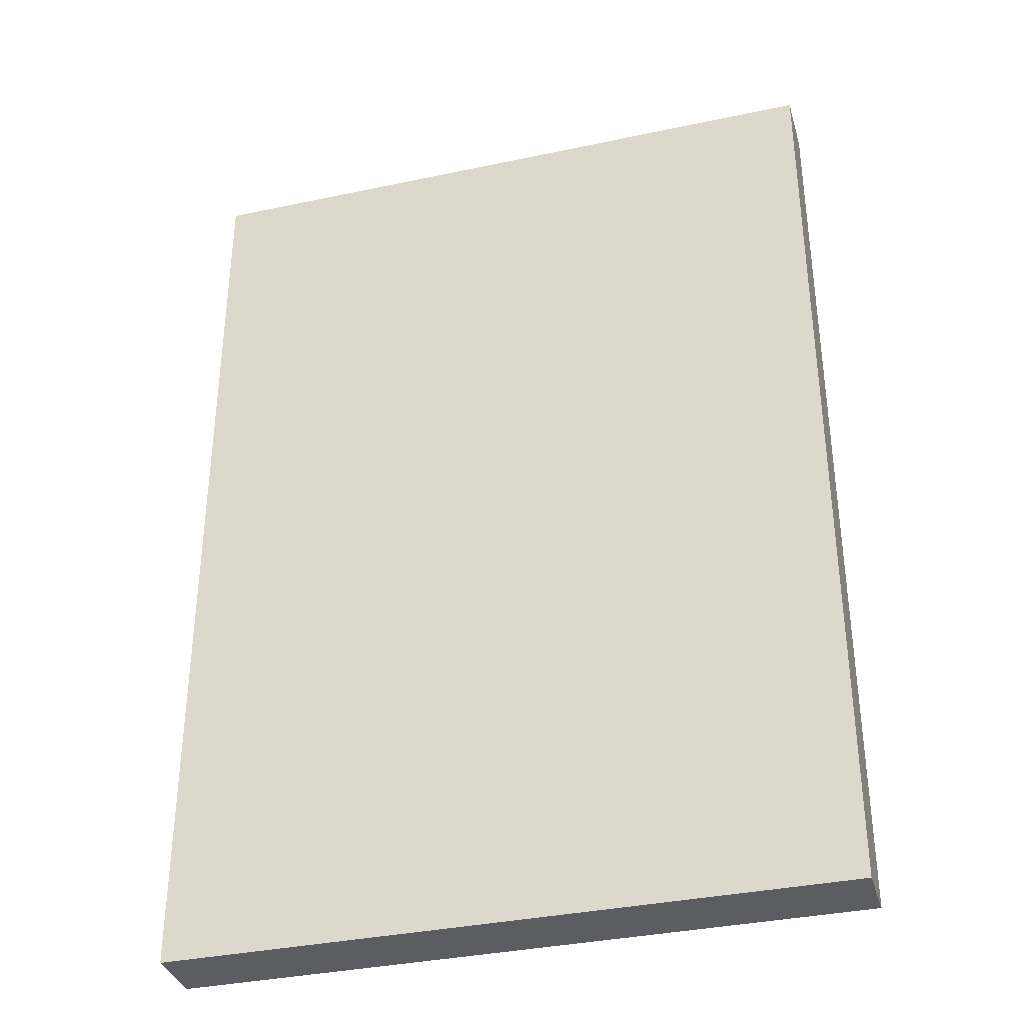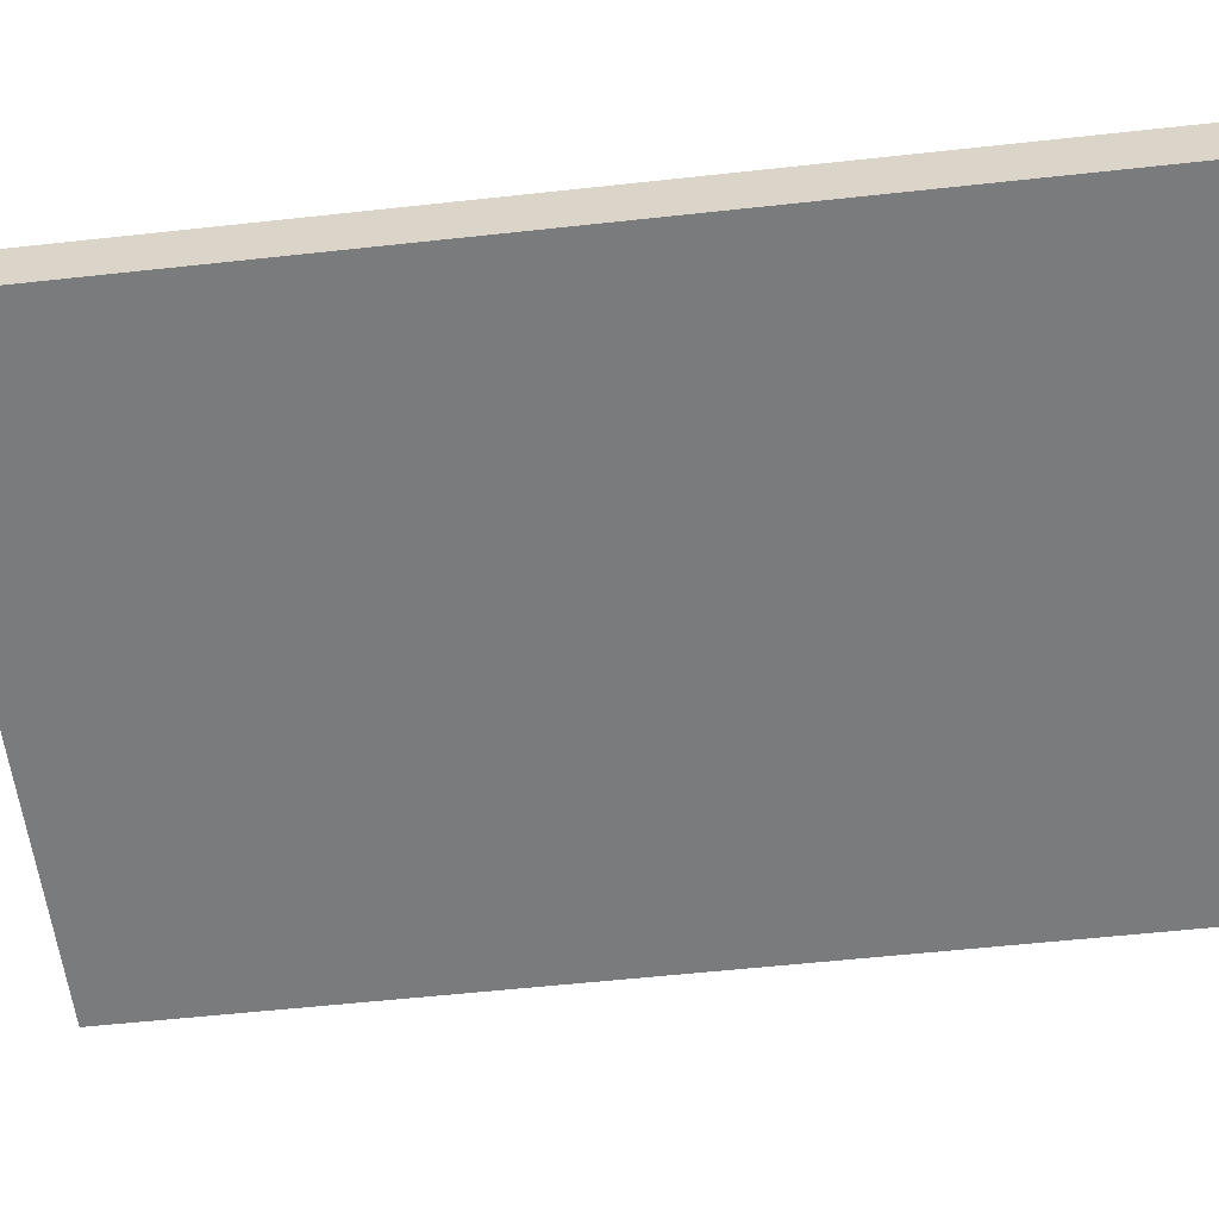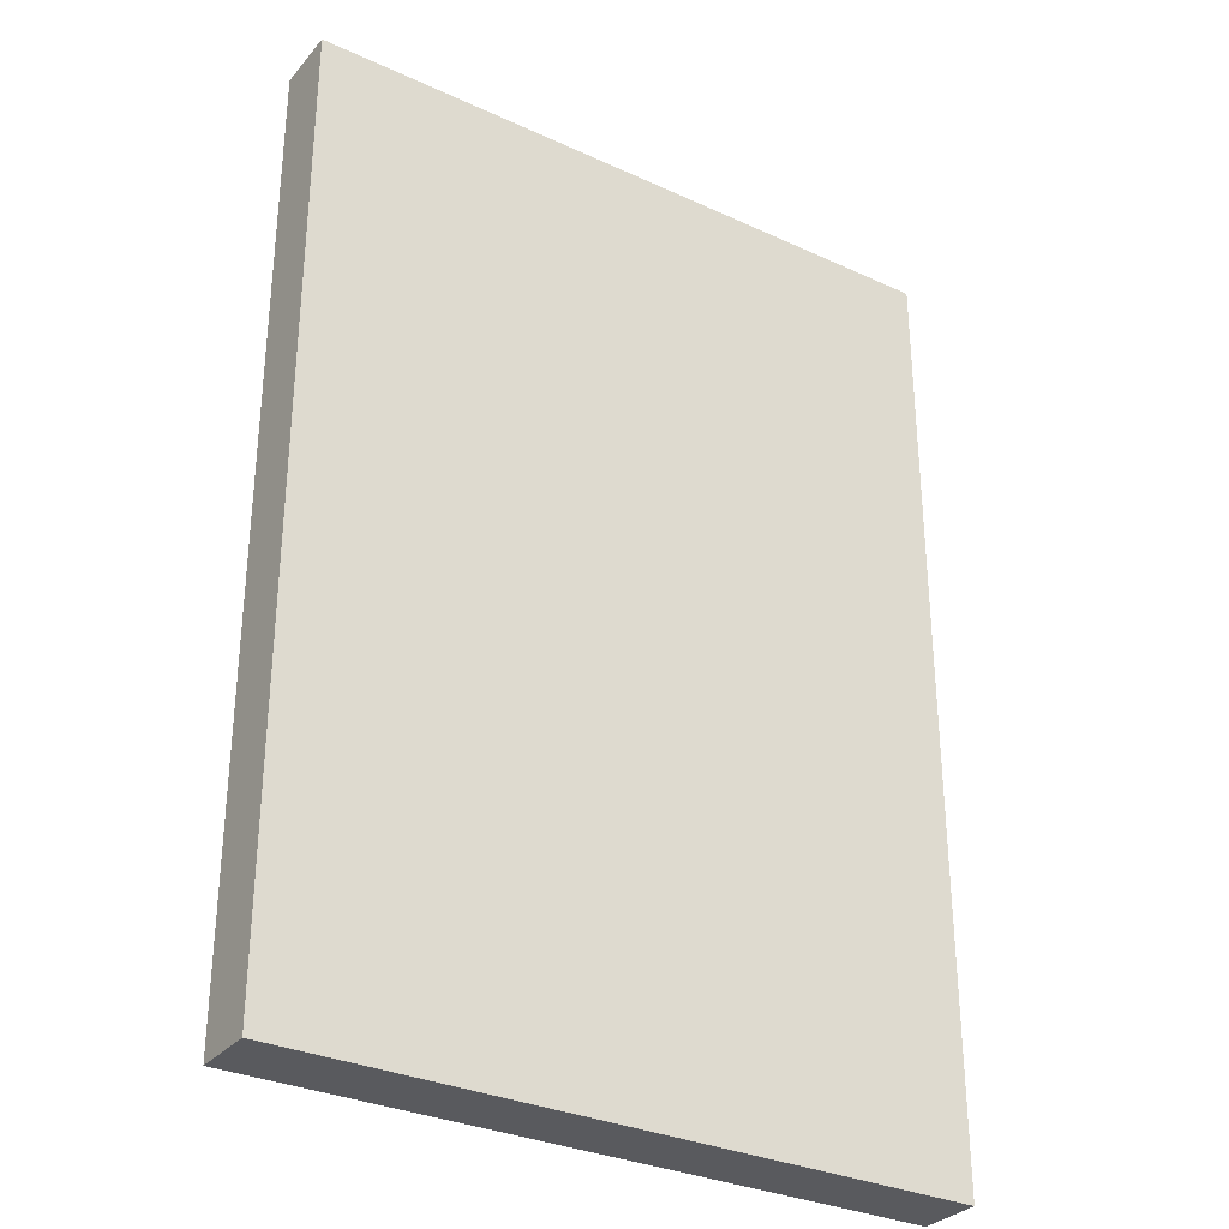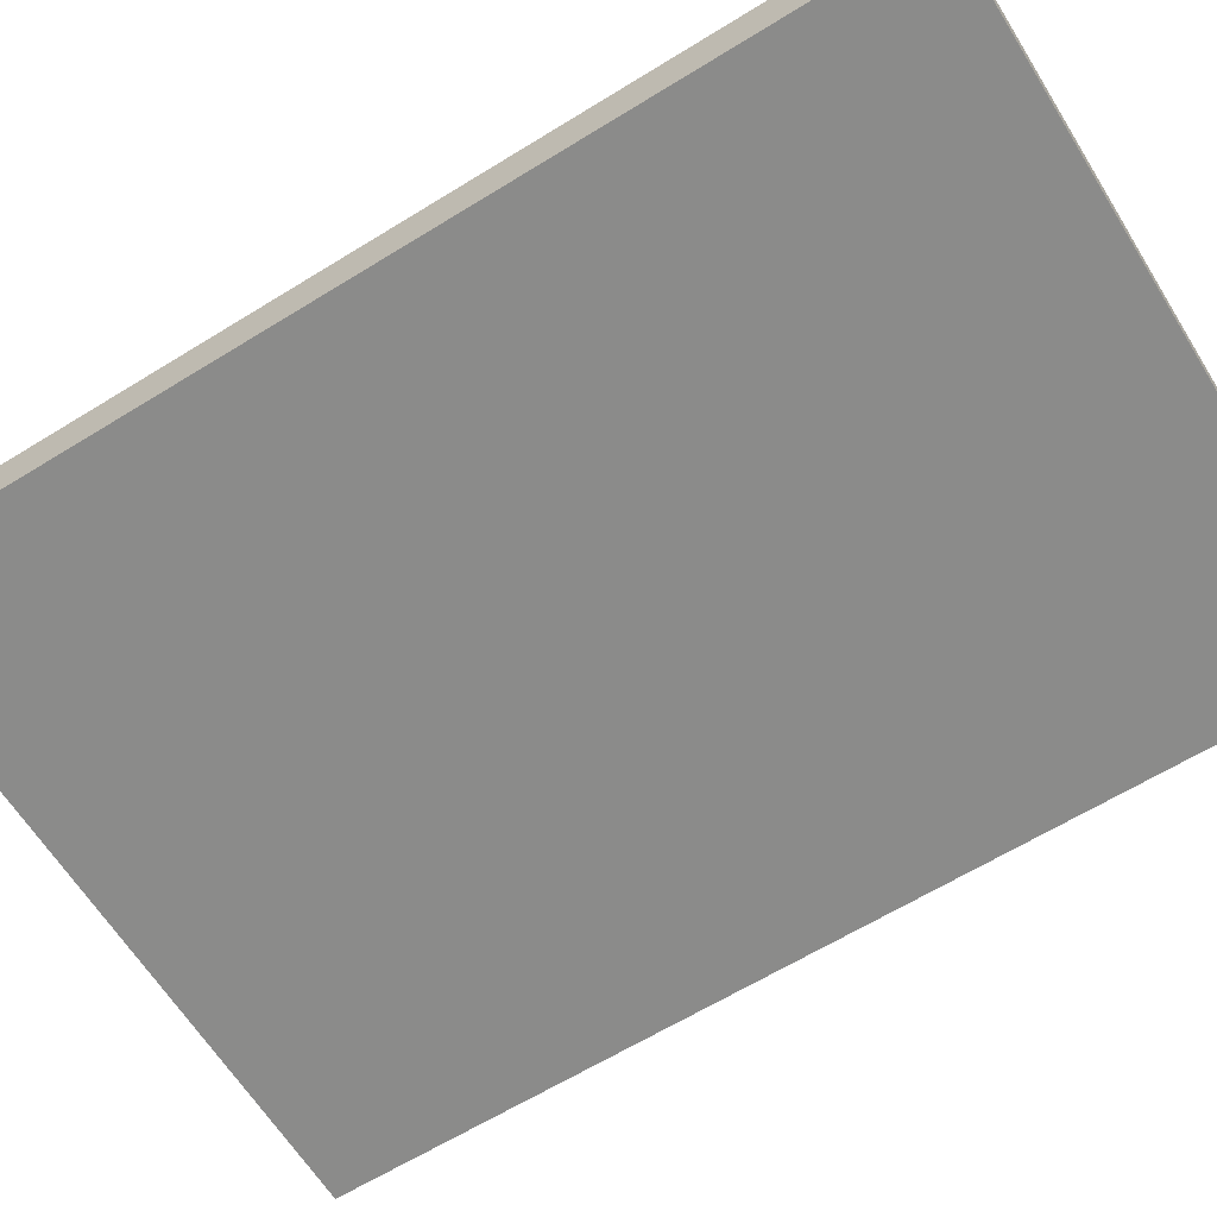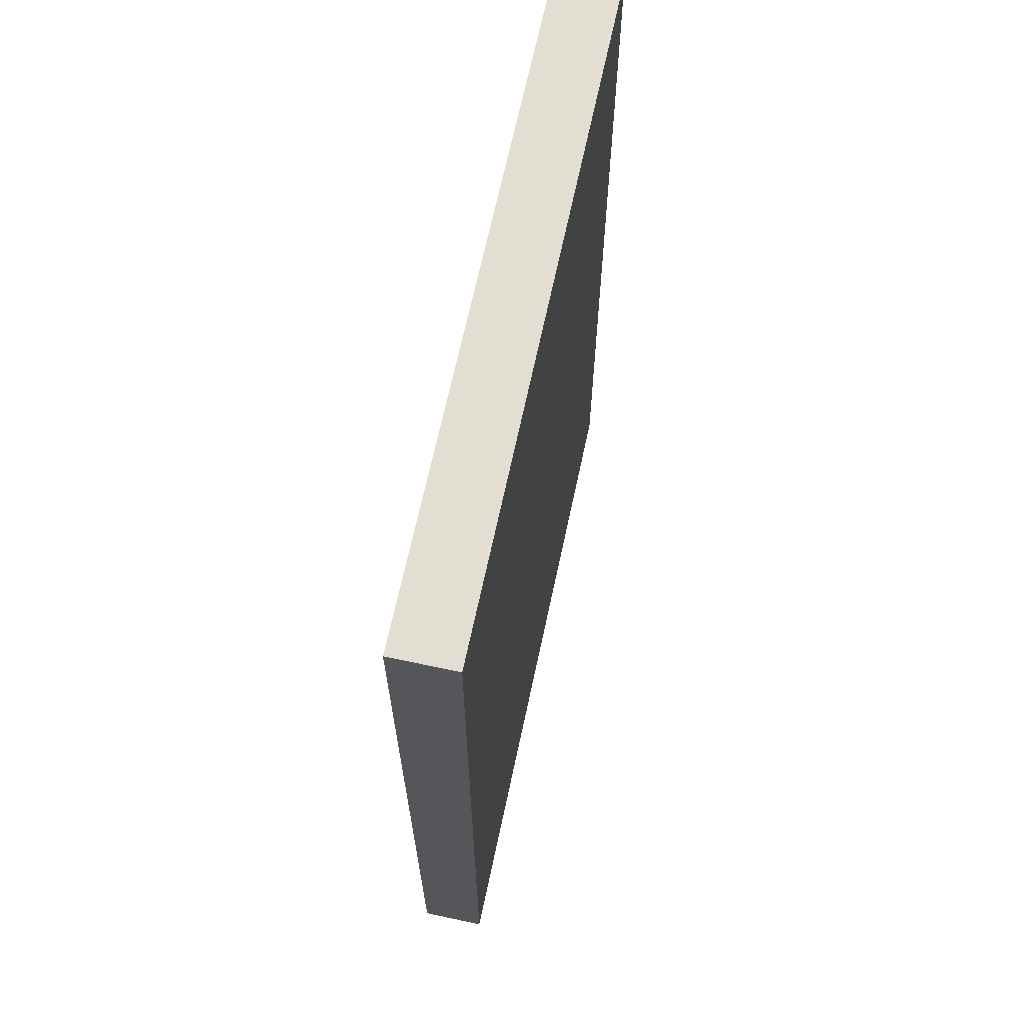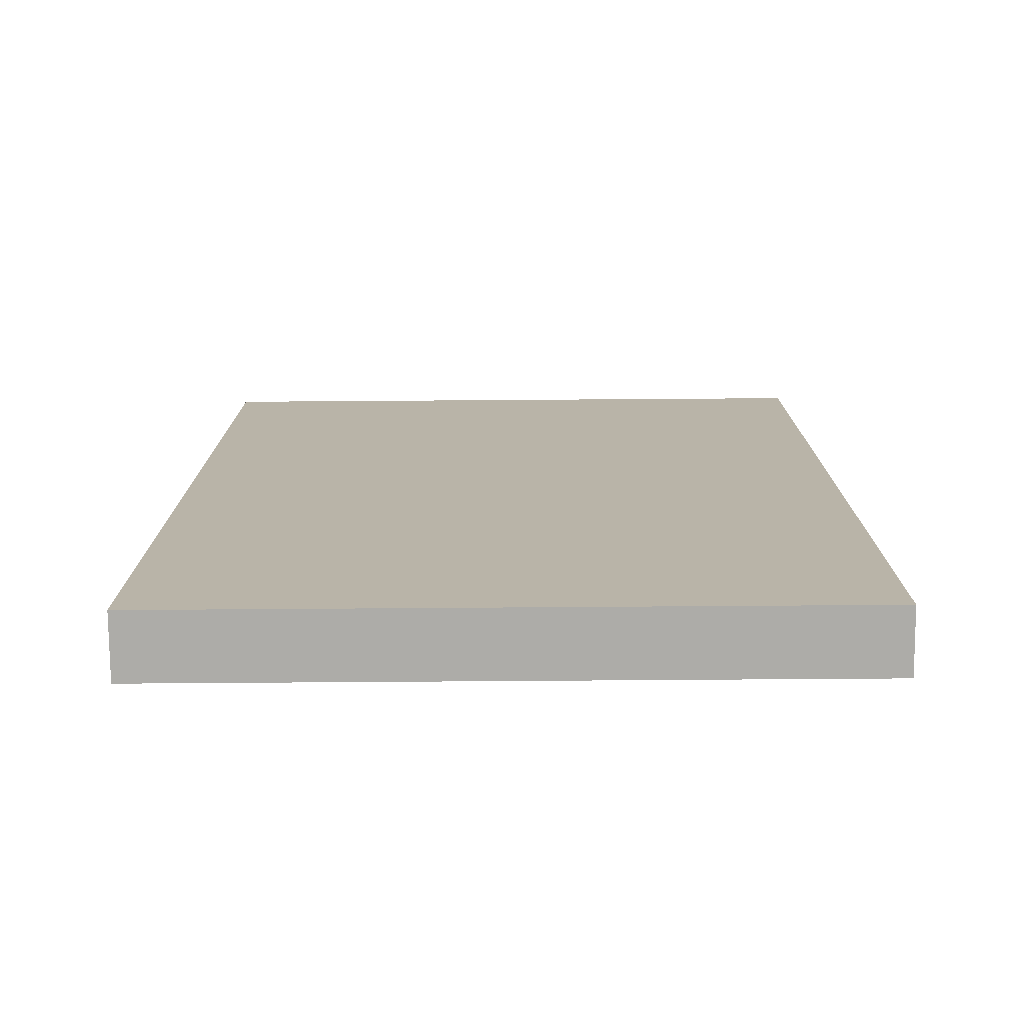
<metadata>
{"format":"obj","ext":"obj","renderer":"f3d","projection":"perspective","resolution":1024,"background":"white","views":[{"elev":-35.5,"azim":15.7,"up":"+Z"},{"elev":-58.3,"azim":96.4,"up":"+Y"},{"elev":-31.4,"azim":-33.1,"up":"+Z"},{"elev":-63.7,"azim":-58.1,"up":"+Y"},{"elev":67.5,"azim":102.1,"up":"+Z"},{"elev":-76.7,"azim":-179.6,"up":"+Z"}]}
</metadata>
<code>
v -10.5 0 15
v -10.5 0 -15
v -10.5 2 15
v -10.5 2 -15
v 10.5 0 15
v 10.5 0 -15
v 10.5 2 15
v 10.5 2 -15
v -10.5 0 15
v -10.5 2 15
v 10.5 0 15
v 10.5 2 15
v -10.5 0 -15
v -10.5 2 -15
v 10.5 0 -15
v 10.5 2 -15
v -10.5 0 15
v 10.5 0 15
v -10.5 0 -15
v 10.5 0 -15
v -10.5 2 15
v 10.5 2 15
v 0.5 2 13
v 8.5 2 13
v 1.5 2 12
v 7.5 2 12
v -8.5 2 10
v -3.5 2 10
v -8.5 2 9
v -3.5 2 9
v -7.5 2 8
v -0.5 2 8
v -7.5 2 7
v -0.5 2 7
v -8.5 2 6
v -0.5 2 6
v 1.5 2 6
v 7.5 2 6
v -8.5 2 5
v -0.5 2 5
v 0.5 2 5
v 8.5 2 5
v -8.5 2 4
v 4.5 2 4
v -8.5 2 3
v 4.5 2 3
v -7.5 2 2
v 8.5 2 2
v -7.5 2 1
v 8.5 2 1
v -8.5 2 -2
v 3.5 2 -2
v -8.5 2 -3
v 3.5 2 -3
v -8.5 2 -4
v 8.5 2 -4
v -8.5 2 -5
v 8.5 2 -5
v -8.5 2 -6
v 8.5 2 -6
v -8.5 2 -7
v 8.5 2 -7
v -7.5 2 -8
v 8.5 2 -8
v -7.5 2 -9
v 8.5 2 -9
v -5.5 2 -11
v 5.5 2 -11
v -5.5 2 -13
v 5.5 2 -13
v -10.5 2 -15
v 10.5 2 -15
f 3 2 1
f 4 2 3
f 5 6 7
f 7 6 8
f 11 10 9
f 12 10 11
f 13 14 15
f 15 14 16
f 19 18 17
f 20 18 19
f 21 22 23
f 23 22 24
f 23 24 25
f 25 24 26
f 21 23 27
f 27 23 28
f 21 27 29
f 27 28 29
f 28 23 30
f 29 28 30
f 29 30 31
f 30 23 32
f 31 30 32
f 29 31 33
f 31 32 33
f 32 23 34
f 33 32 34
f 21 29 35
f 29 33 35
f 33 34 35
f 34 23 36
f 35 34 36
f 23 25 37
f 25 26 37
f 26 24 38
f 37 26 38
f 35 36 39
f 21 35 39
f 36 23 40
f 39 36 40
f 23 37 41
f 40 23 41
f 37 38 41
f 24 22 42
f 41 38 42
f 38 24 42
f 39 40 43
f 40 41 43
f 41 42 43
f 21 39 43
f 43 42 44
f 21 43 45
f 43 44 45
f 44 42 46
f 45 44 46
f 45 46 47
f 42 22 48
f 47 46 48
f 46 42 48
f 45 47 49
f 47 48 49
f 48 22 50
f 49 48 50
f 45 49 51
f 21 45 51
f 49 50 51
f 51 50 52
f 21 51 53
f 51 52 53
f 52 50 54
f 53 52 54
f 21 53 55
f 53 54 55
f 50 22 56
f 55 54 56
f 54 50 56
f 21 55 57
f 55 56 57
f 56 22 58
f 57 56 58
f 21 57 59
f 57 58 59
f 58 22 60
f 59 58 60
f 21 59 61
f 59 60 61
f 60 22 62
f 61 60 62
f 61 62 63
f 62 22 64
f 63 62 64
f 61 63 65
f 63 64 65
f 64 22 66
f 65 64 66
f 65 66 67
f 67 66 68
f 65 67 69
f 67 68 69
f 68 66 70
f 69 68 70
f 21 61 71
f 61 65 71
f 69 70 71
f 65 69 71
f 70 66 72
f 71 70 72
f 66 22 72

</code>
